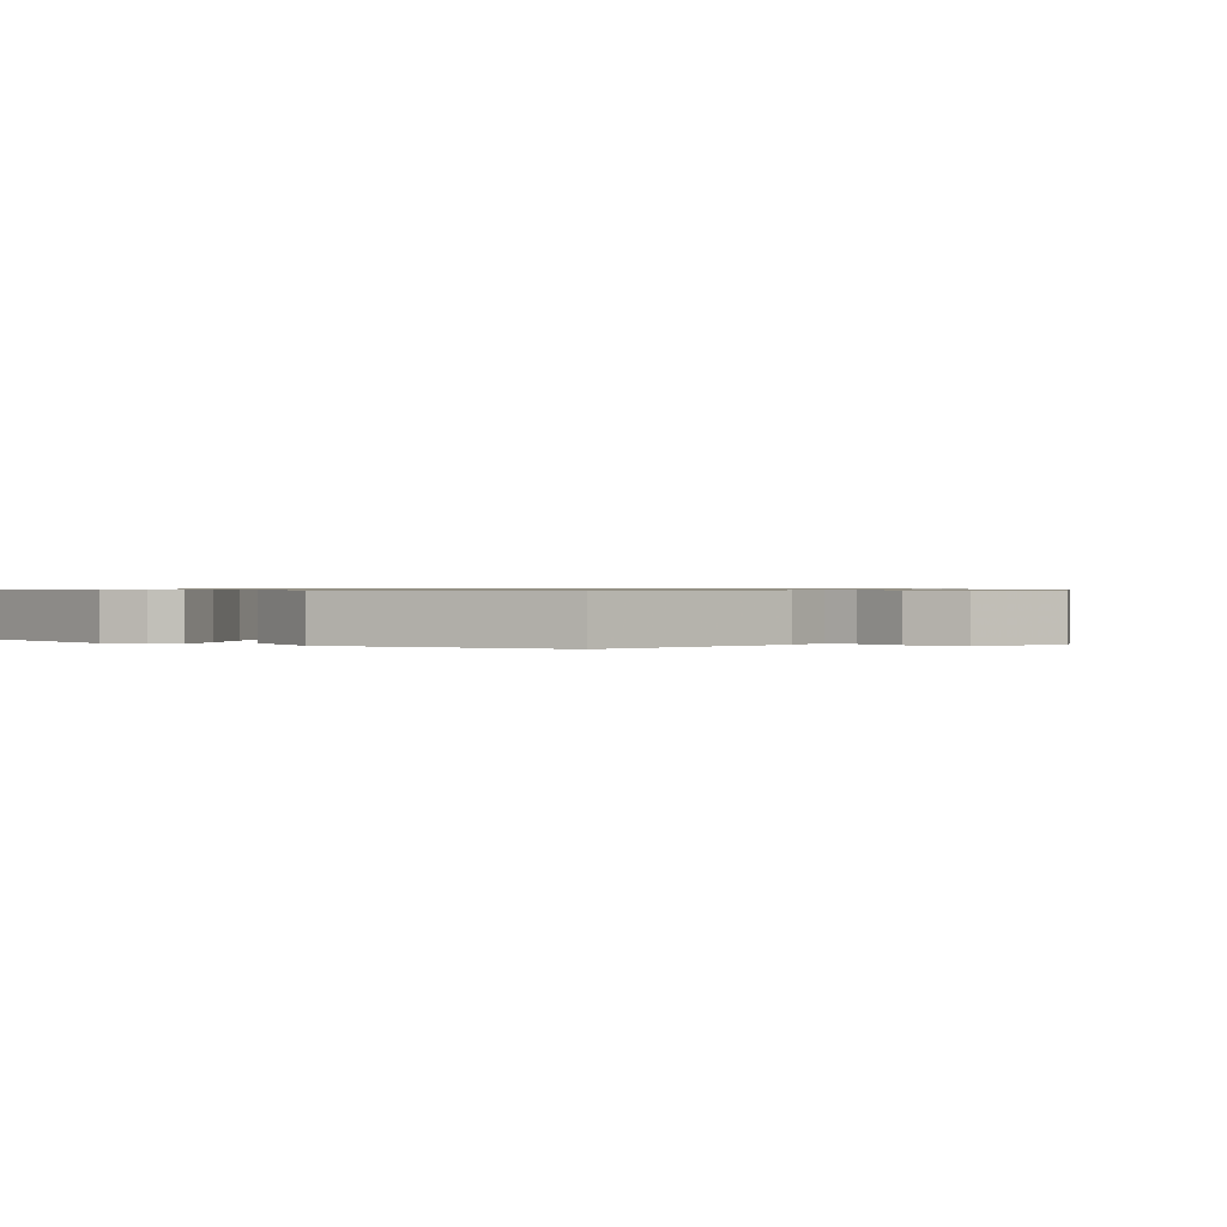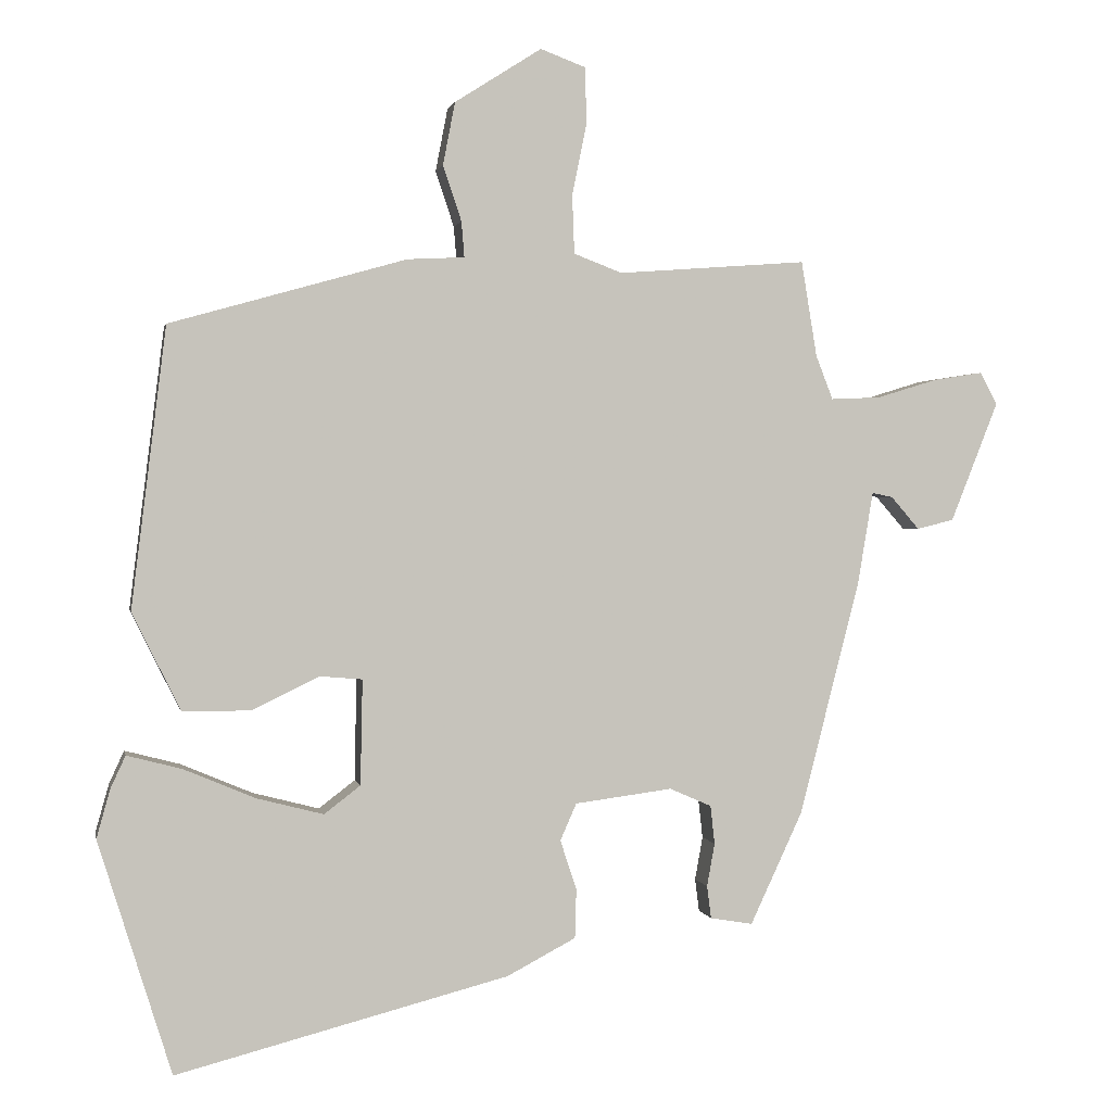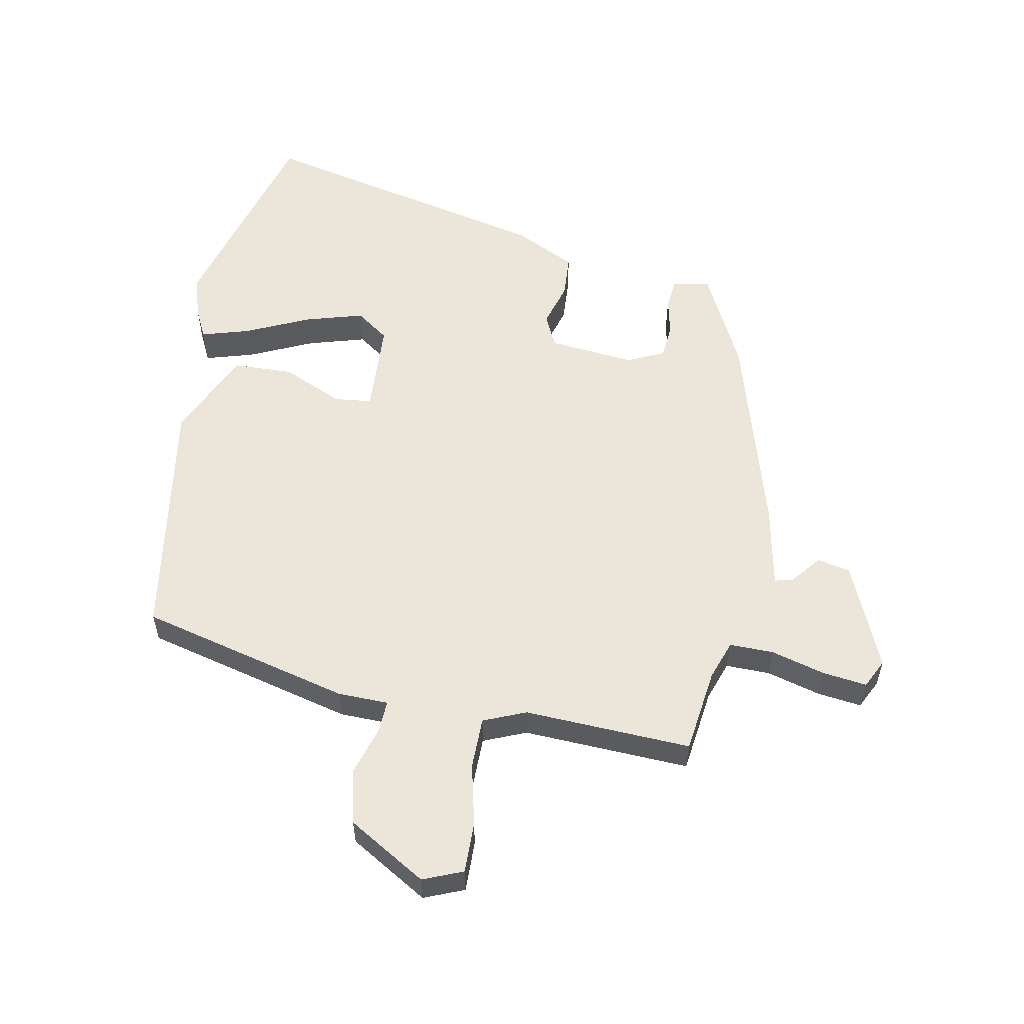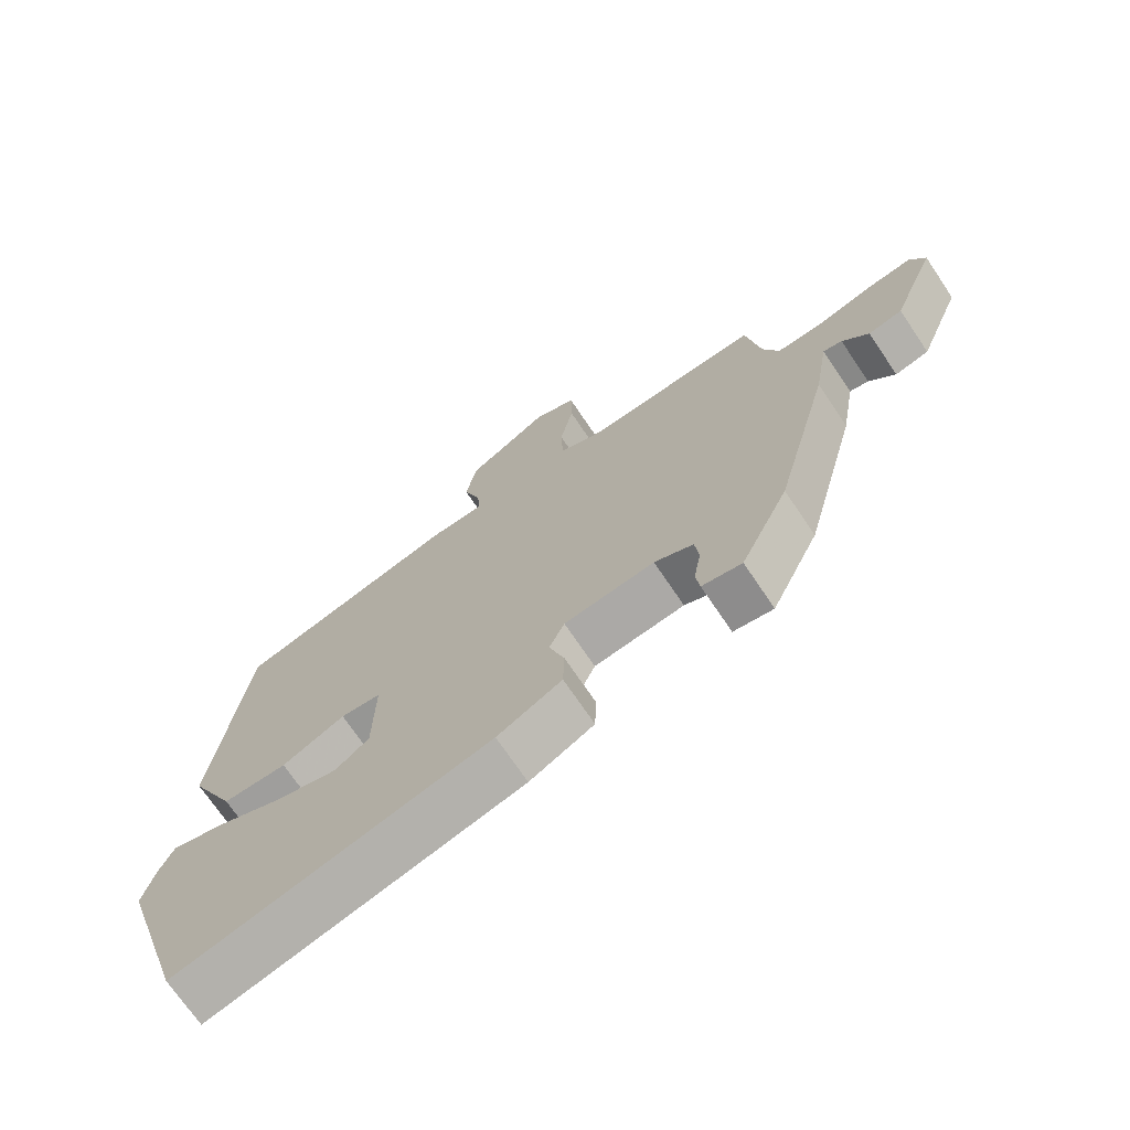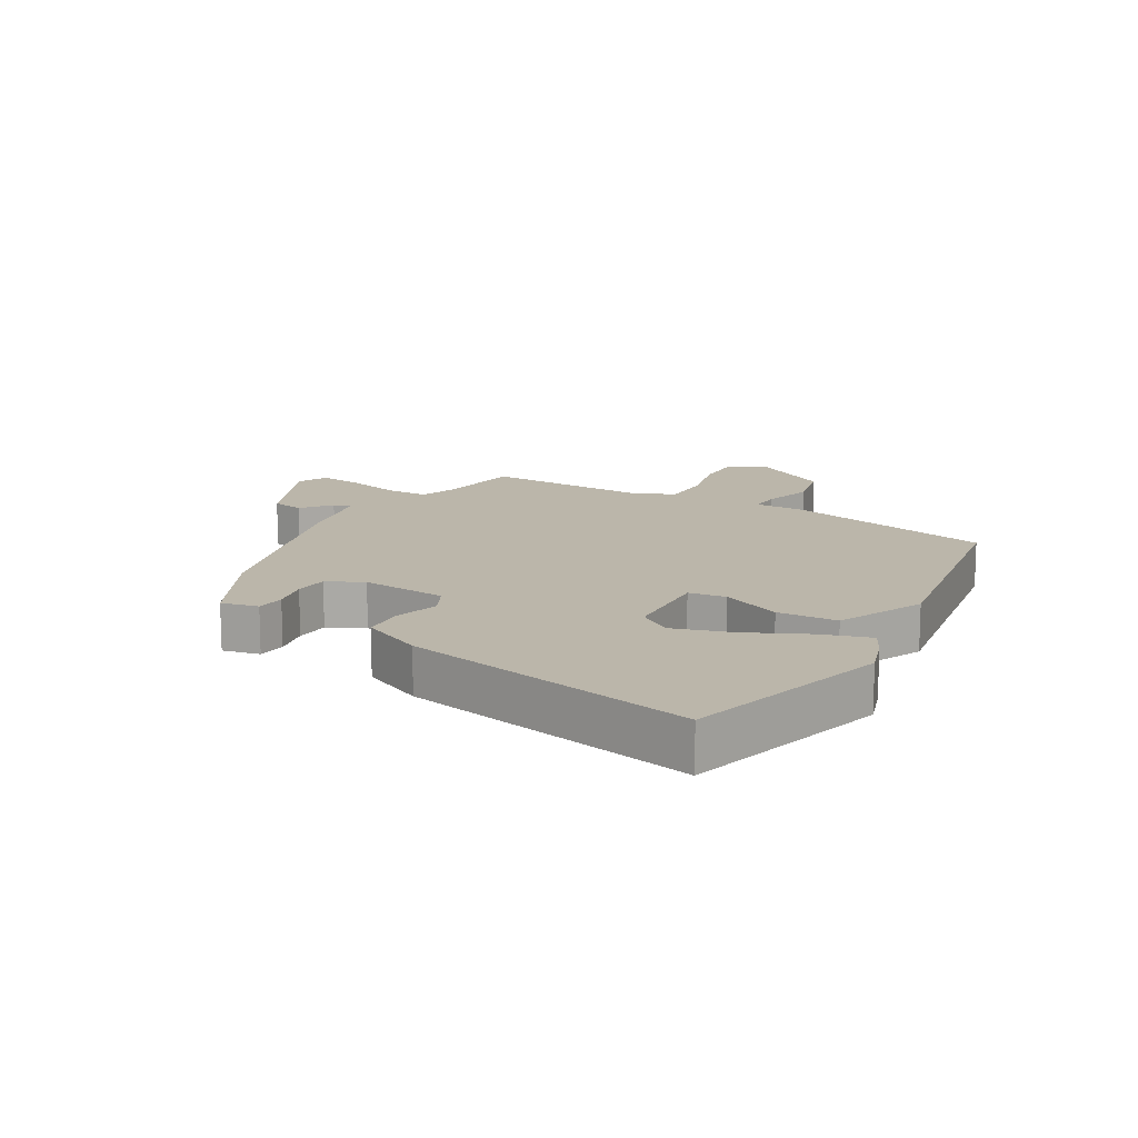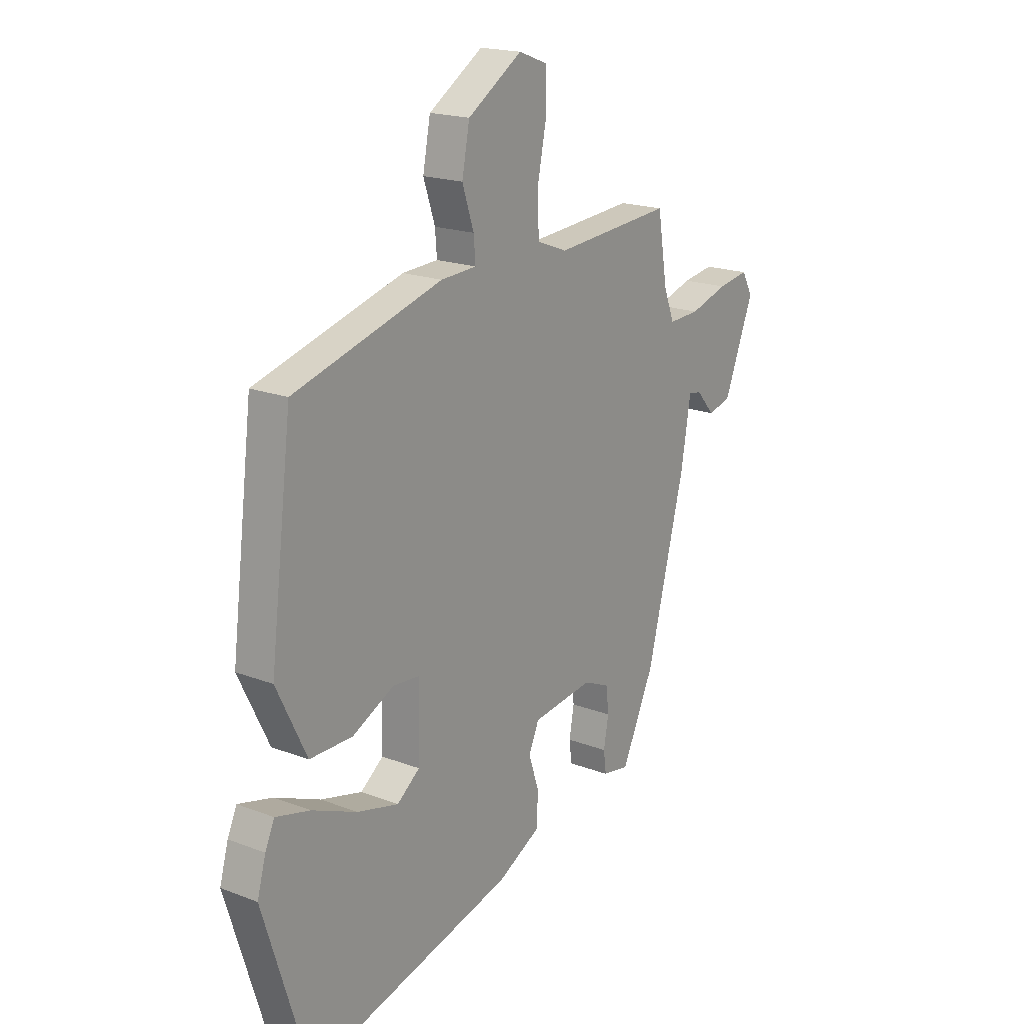
<metadata>
{"format":"obj","ext":"obj","renderer":"f3d","projection":"perspective","resolution":1024,"background":"white","views":[{"elev":0.7,"azim":-56.9,"up":"+Y"},{"elev":1.2,"azim":-11.1,"up":"+Z"},{"elev":56.5,"azim":9.0,"up":"+Y"},{"elev":-71.0,"azim":33.9,"up":"+Z"},{"elev":14.0,"azim":-152.3,"up":"+Y"},{"elev":19.0,"azim":-54.0,"up":"+Z"}]}
</metadata>
<code>
v -0.452 0.07 -0.653
v -0.555 0.07 -0.324
v -0.536 0.07 -0.256
v -0.515 0.07 -0.21
v -0.438 0.07 -0.23
v -0.336 0.07 -0.273
v -0.243 0.07 -0.297
v -0.192 0.07 -0.258
v -0.189 0.07 -0.11
v -0.249 0.07 -0.105
v -0.343 0.07 -0.151
v -0.439 0.07 -0.151
v -0.507 0.07 -0.013
v -0.458 0.07 0.381
v -0.125 0.07 0.475
v -0.045 0.07 0.479
v -0.049 0.07 0.529
v -0.075 0.07 0.607
v -0.058 0.07 0.695
v 0.064 0.07 0.773
v 0.128 0.07 0.749
v 0.129 0.07 0.668
v 0.109 0.07 0.569
v 0.112 0.07 0.487
v 0.18 0.07 0.461
v 0.445 0.07 0.481
v 0.467 0.07 0.347
v 0.491 0.07 0.285
v 0.561 0.07 0.288
v 0.646 0.07 0.314
v 0.716 0.07 0.325
v 0.74 0.07 0.28
v 0.673 0.07 0.111
v 0.621 0.07 0.098
v 0.581 0.07 0.144
v 0.552 0.07 0.15
v 0.53 0.07 0.018
v 0.445 0.07 -0.312
v 0.372 0.07 -0.469
v 0.312 0.07 -0.459
v 0.306 0.07 -0.413
v 0.317 0.07 -0.352
v 0.311 0.07 -0.298
v 0.252 0.07 -0.272
v 0.115 0.07 -0.29
v 0.092 0.07 -0.342
v 0.115 0.07 -0.412
v 0.113 0.07 -0.481
v 0.016 0.07 -0.532
v -0.452 0 -0.653
v -0.555 0 -0.324
v -0.536 0 -0.256
v -0.515 0 -0.21
v -0.438 0 -0.23
v -0.336 0 -0.273
v -0.243 0 -0.297
v -0.192 0 -0.258
v -0.189 0 -0.11
v -0.249 0 -0.105
v -0.343 0 -0.151
v -0.439 0 -0.151
v -0.507 0 -0.013
v -0.458 0 0.381
v -0.125 0 0.475
v -0.045 0 0.479
v -0.049 0 0.529
v -0.075 0 0.607
v -0.058 0 0.695
v 0.064 0 0.773
v 0.128 0 0.749
v 0.129 0 0.668
v 0.109 0 0.569
v 0.112 0 0.487
v 0.18 0 0.461
v 0.445 0 0.481
v 0.467 0 0.347
v 0.491 0 0.285
v 0.561 0 0.288
v 0.646 0 0.314
v 0.716 0 0.325
v 0.74 0 0.28
v 0.673 0 0.111
v 0.621 0 0.098
v 0.581 0 0.144
v 0.552 0 0.15
v 0.53 0 0.018
v 0.445 0 -0.312
v 0.372 0 -0.469
v 0.312 0 -0.459
v 0.306 0 -0.413
v 0.317 0 -0.352
v 0.311 0 -0.298
v 0.252 0 -0.272
v 0.115 0 -0.29
v 0.092 0 -0.342
v 0.115 0 -0.412
v 0.113 0 -0.481
v 0.016 0 -0.532
f 49 1 2
f 48 49 2
f 47 48 2
f 46 47 2
f 45 46 2
f 44 45 2
f 40 41 42
f 39 40 42
f 38 39 42
f 37 38 42
f 36 37 42
f 36 42 43
f 33 34 35
f 32 33 35
f 31 32 35
f 30 31 35
f 29 30 35
f 28 29 35 36
f 25 26 27
f 24 25 27 28
f 21 22 23
f 20 21 23
f 19 20 23
f 18 19 23
f 17 18 23
f 16 17 23 24
f 14 15 16
f 13 14 16
f 12 13 16
f 11 12 16
f 10 11 16
f 24 28 36
f 16 24 36
f 10 16 36
f 9 10 36
f 4 5 6
f 3 4 6
f 2 3 6
f 2 6 7
f 44 2 7
f 36 43 44
f 8 9 36 44
f 7 8 44
f 51 50 98
f 51 98 97
f 51 97 96
f 51 96 95
f 51 95 94
f 51 94 93
f 91 90 89
f 91 89 88
f 91 88 87
f 91 87 86
f 91 86 85
f 92 91 85
f 84 83 82
f 84 82 81
f 84 81 80
f 84 80 79
f 84 79 78
f 85 84 78 77
f 76 75 74
f 77 76 74 73
f 72 71 70
f 72 70 69
f 72 69 68
f 72 68 67
f 72 67 66
f 73 72 66 65
f 65 64 63
f 65 63 62
f 65 62 61
f 65 61 60
f 65 60 59
f 85 77 73
f 85 73 65
f 85 65 59
f 85 59 58
f 55 54 53
f 55 53 52
f 55 52 51
f 56 55 51
f 56 51 93
f 93 92 85
f 93 85 58 57
f 93 57 56
f 1 50 51 2
f 2 51 52 3
f 3 52 53 4
f 4 53 54 5
f 5 54 55 6
f 6 55 56 7
f 7 56 57 8
f 8 57 58 9
f 9 58 59 10
f 10 59 60 11
f 11 60 61 12
f 12 61 62 13
f 13 62 63 14
f 14 63 64 15
f 15 64 65 16
f 16 65 66 17
f 17 66 67 18
f 18 67 68 19
f 19 68 69 20
f 20 69 70 21
f 21 70 71 22
f 22 71 72 23
f 23 72 73 24
f 24 73 74 25
f 25 74 75 26
f 26 75 76 27
f 27 76 77 28
f 28 77 78 29
f 29 78 79 30
f 30 79 80 31
f 31 80 81 32
f 32 81 82 33
f 33 82 83 34
f 34 83 84 35
f 35 84 85 36
f 36 85 86 37
f 37 86 87 38
f 38 87 88 39
f 39 88 89 40
f 40 89 90 41
f 41 90 91 42
f 42 91 92 43
f 43 92 93 44
f 44 93 94 45
f 45 94 95 46
f 46 95 96 47
f 47 96 97 48
f 48 97 98 49
f 49 98 50 1

</code>
